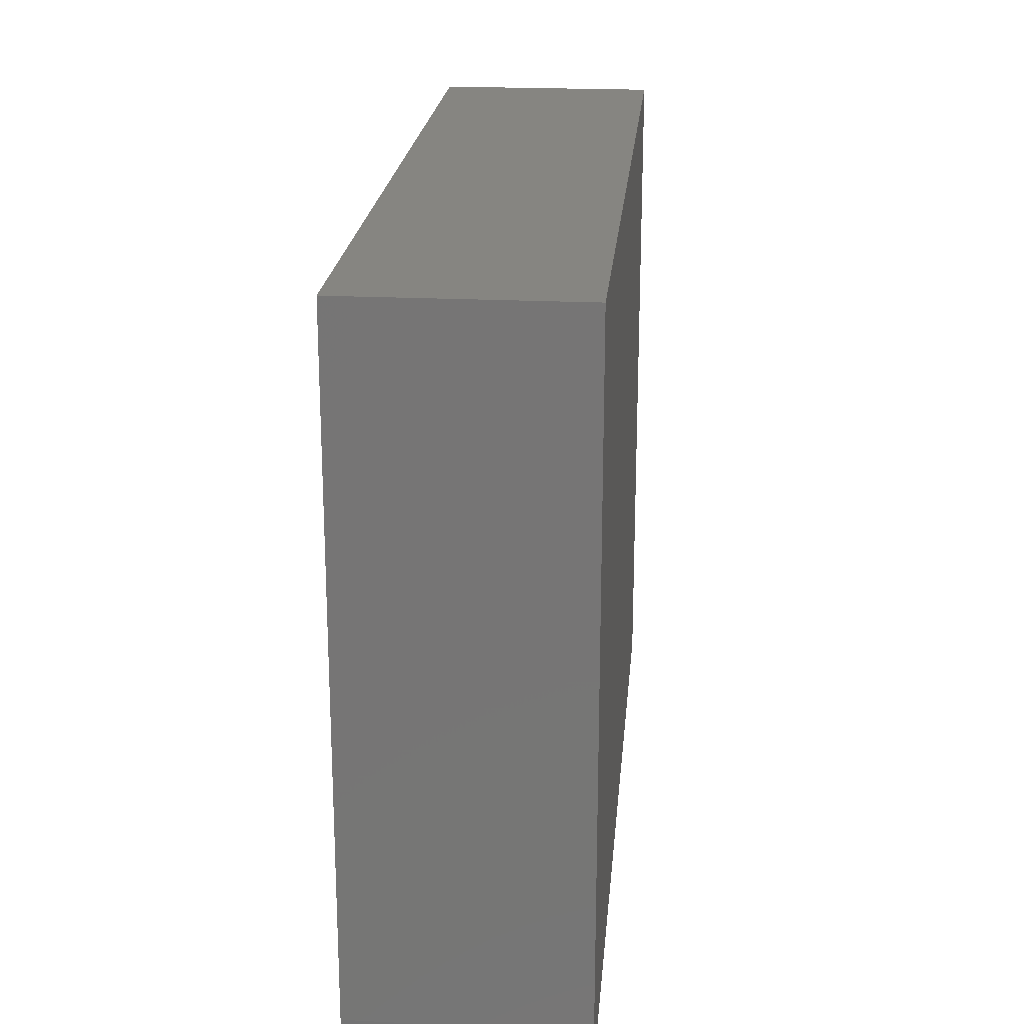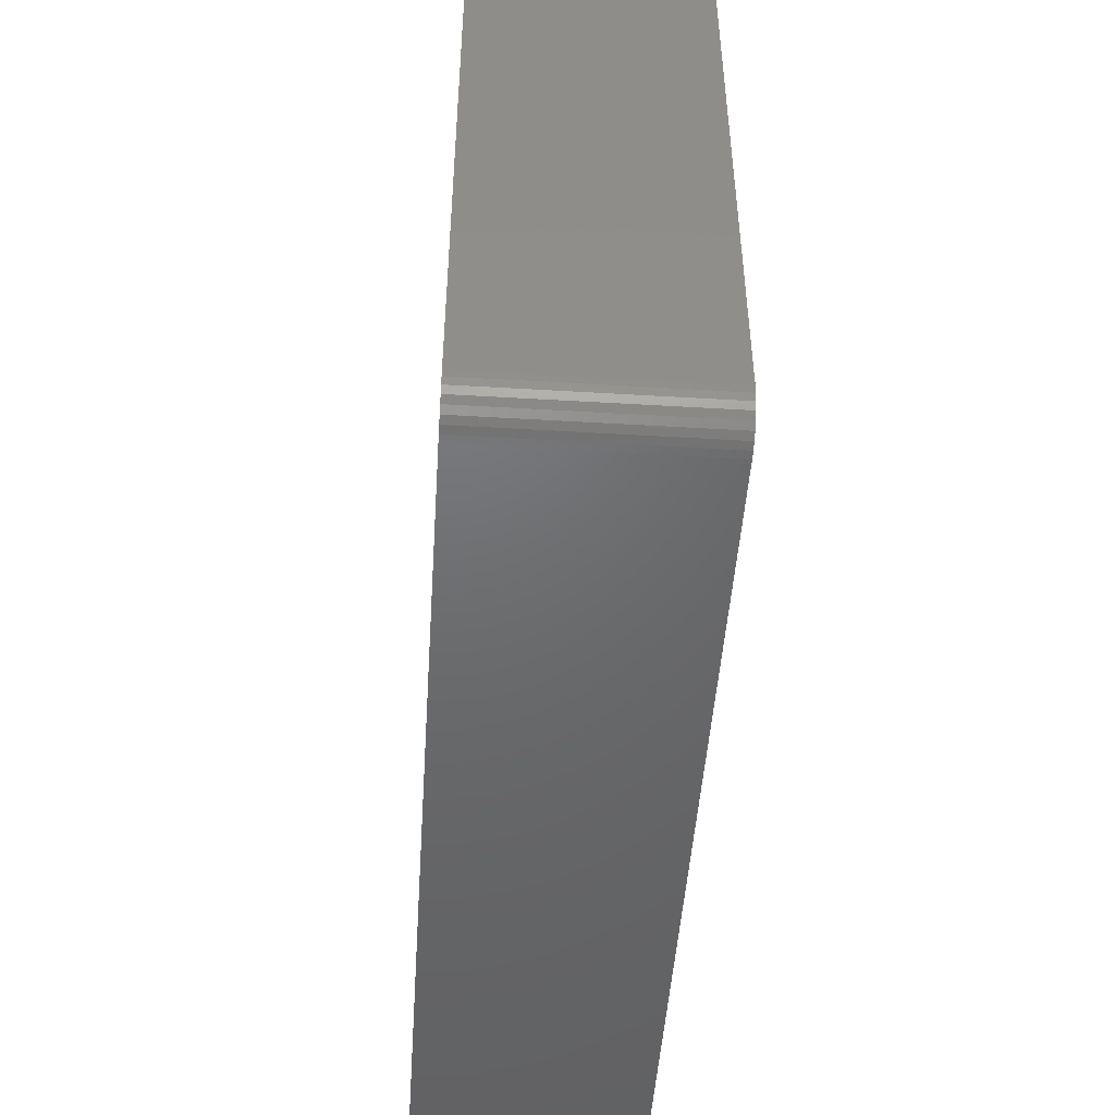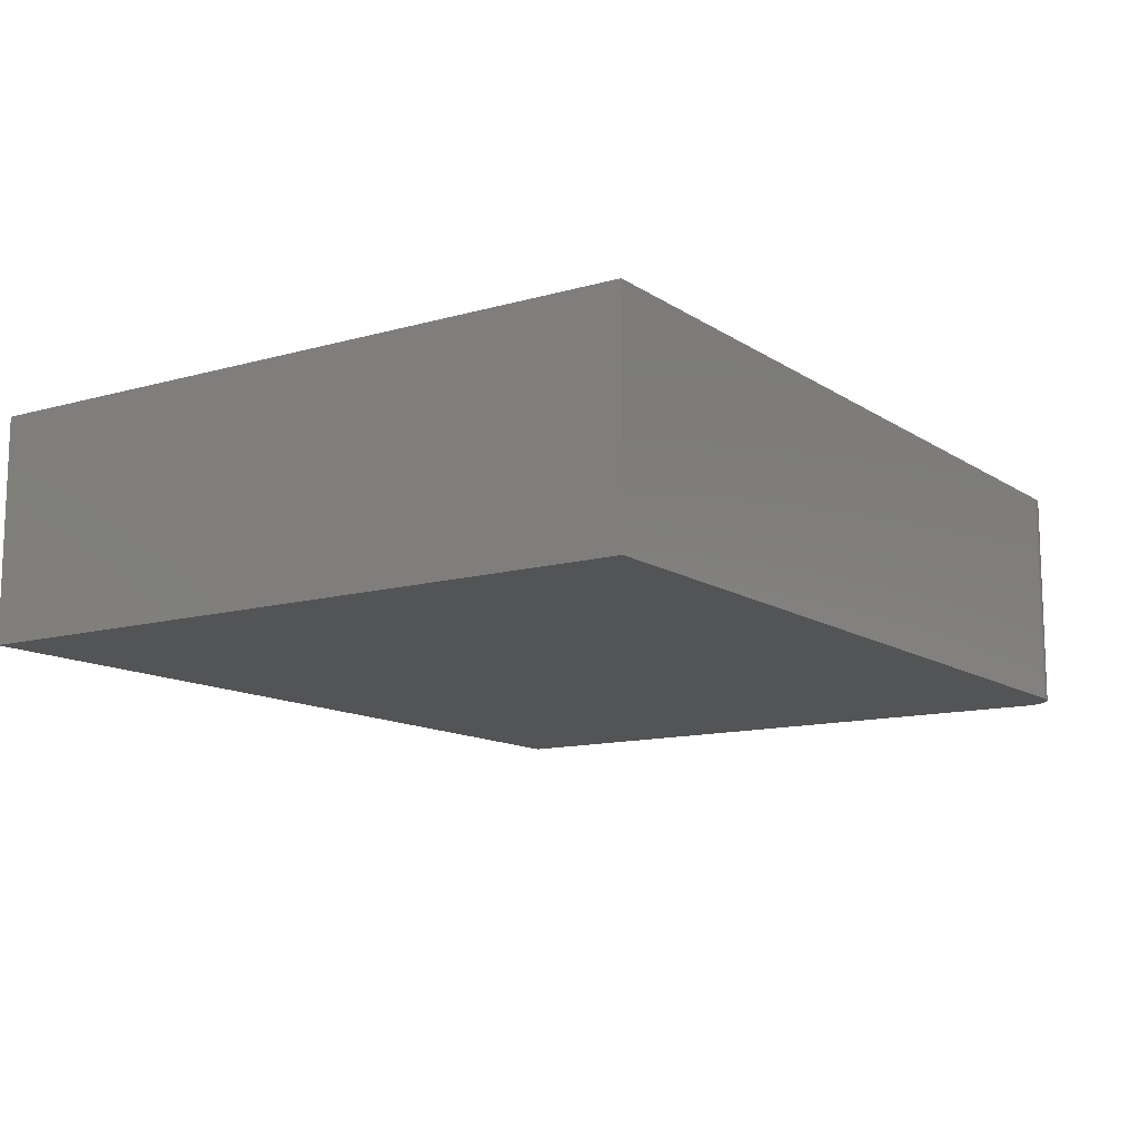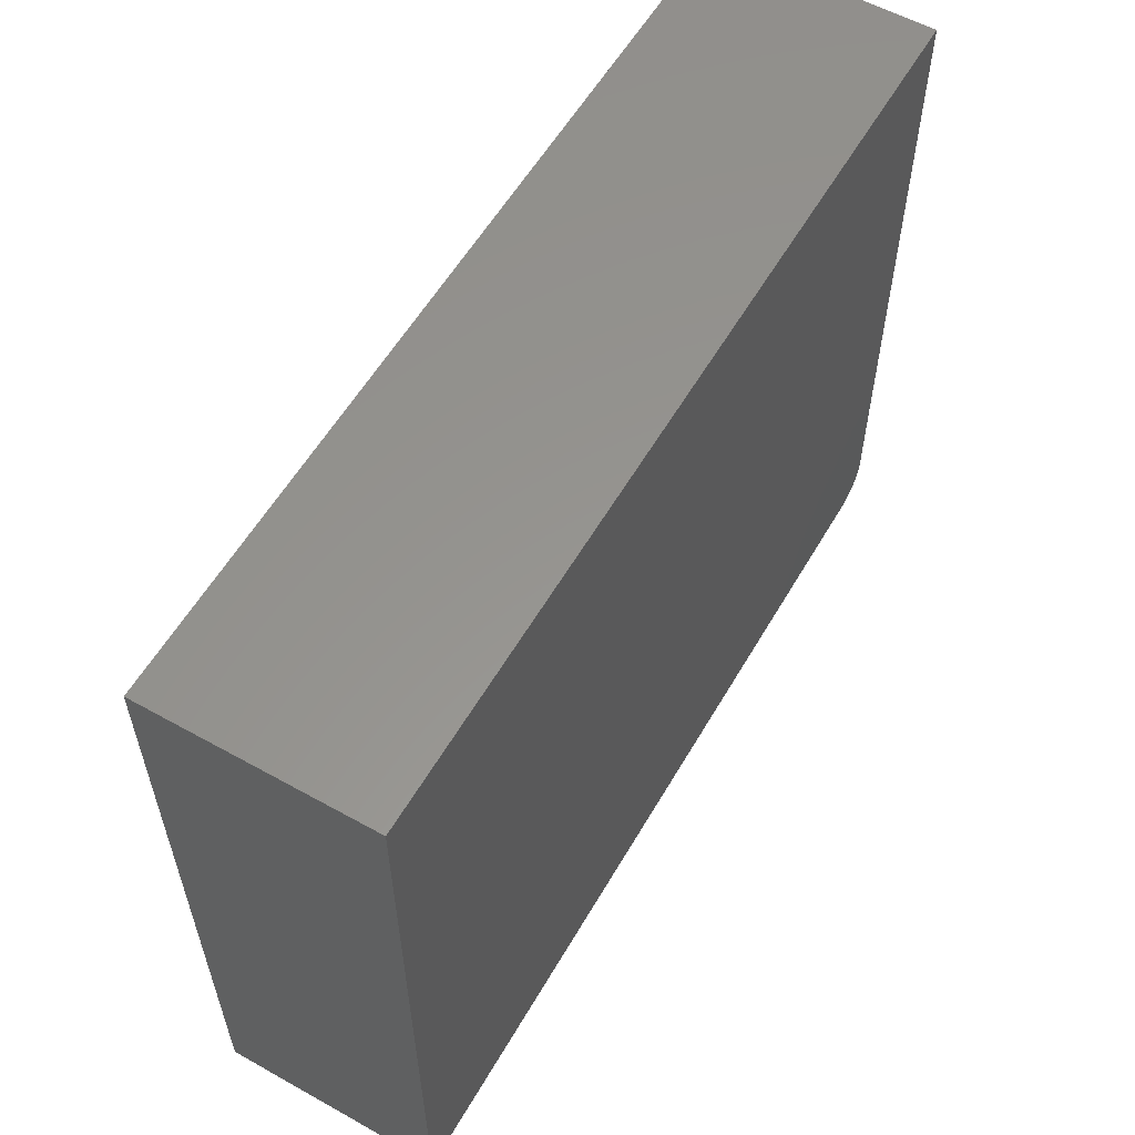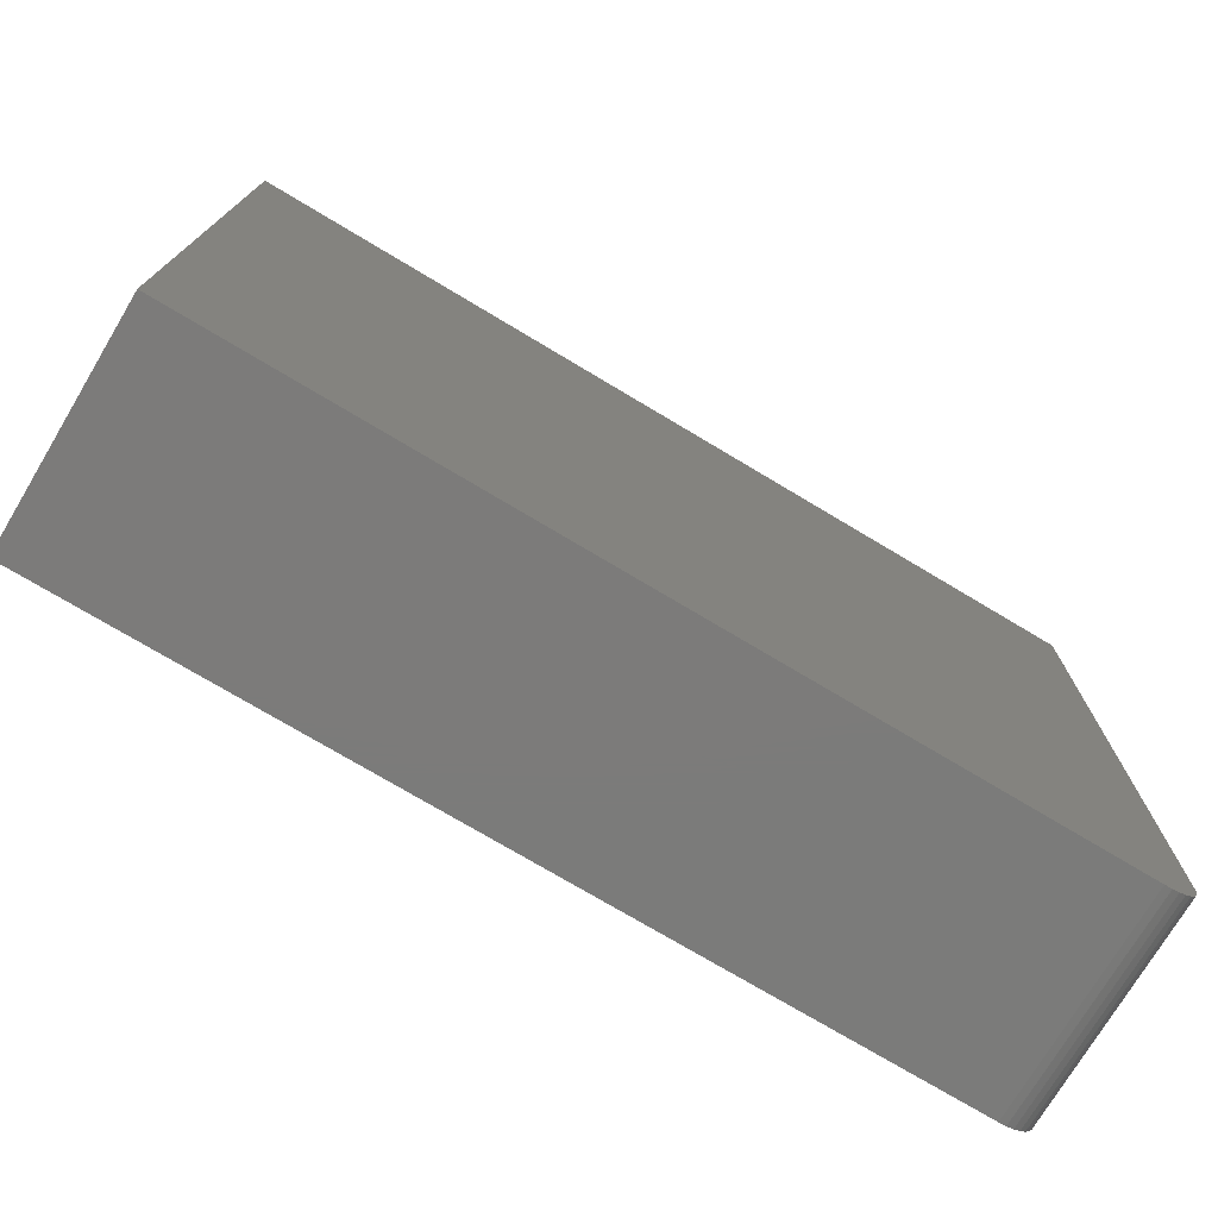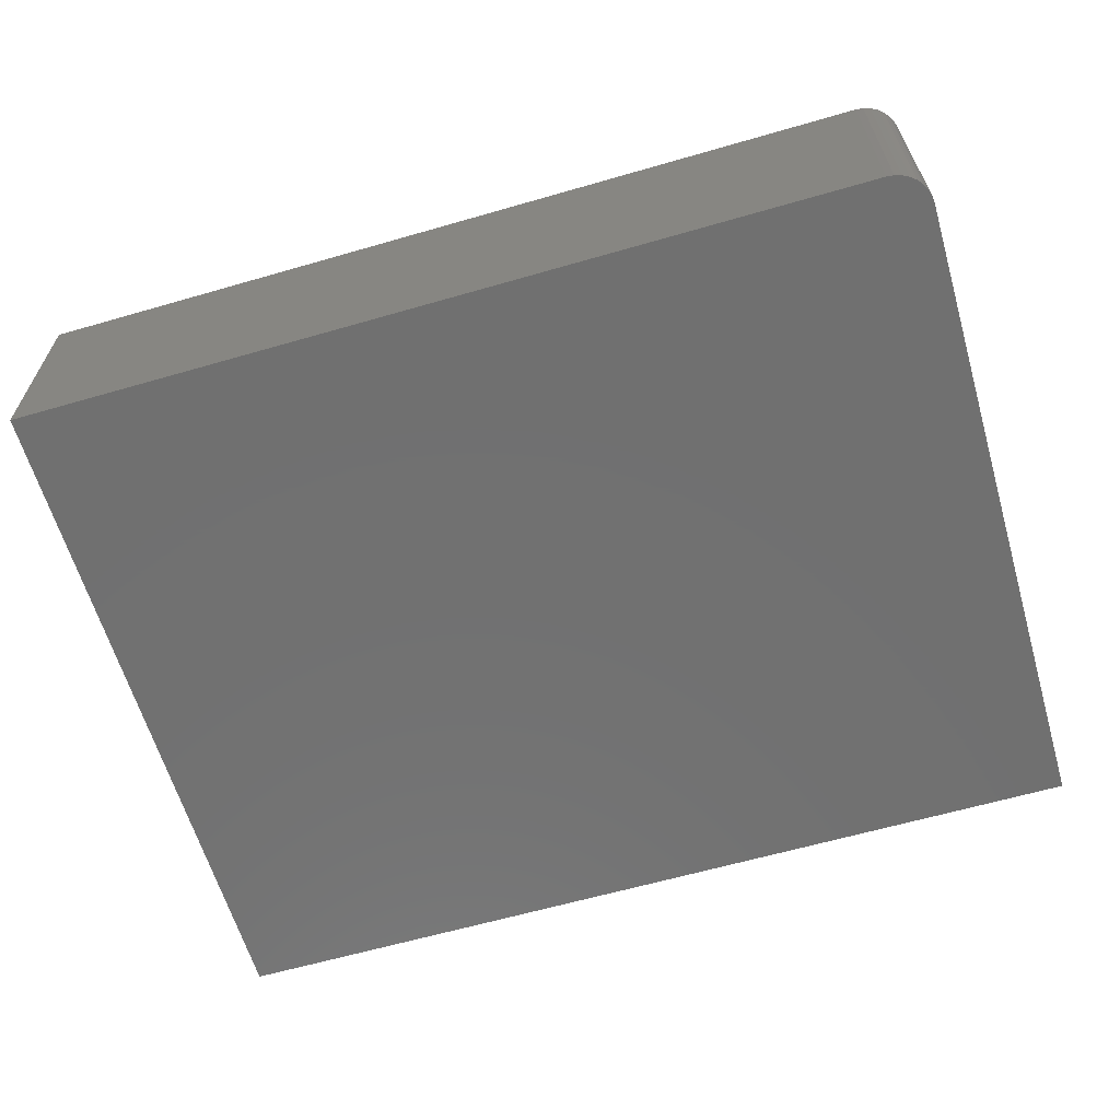
<metadata>
{"format":"stl","ext":"stl","renderer":"f3d","projection":"perspective","resolution":1024,"background":"white","views":[{"elev":21.2,"azim":95.1,"up":"+Y"},{"elev":-48.5,"azim":86.2,"up":"+Y"},{"elev":-12.3,"azim":-56.2,"up":"+Z"},{"elev":57.6,"azim":-60.0,"up":"+Y"},{"elev":-74.6,"azim":-30.9,"up":"+Y"},{"elev":-62.6,"azim":16.3,"up":"+Z"}]}
</metadata>
<code>
# stl→obj: 24 verts, 44 faces
v 0.6875 -0.5781 0.375
v 0.6997 -0.5769 0.375
v -0.75 -0.5781 0.375
v 0.75 -0.5156 0.375
v 0.75 0.5903 0.375
v -0.75 0.5903 0.375
v 0.7114 -0.5734 0.375
v 0.7222 -0.5676 0.375
v 0.7317 -0.5598 0.375
v 0.7395 -0.5503 0.375
v 0.7452 -0.5395 0.375
v 0.7488 -0.5278 0.375
v -0.75 -0.5781 0
v 0.6997 -0.5769 0
v 0.6875 -0.5781 0
v 0.75 -0.5156 0
v 0.7488 -0.5278 0
v 0.7452 -0.5395 0
v 0.7395 -0.5503 0
v 0.7317 -0.5598 0
v 0.7222 -0.5676 0
v 0.7114 -0.5734 0
v -0.75 0.5903 0
v 0.75 0.5903 0
f 1 2 3
f 4 5 6
f 4 6 3
f 4 3 2
f 4 2 7
f 4 7 8
f 4 8 9
f 4 9 10
f 4 10 11
f 4 11 12
f 13 14 15
f 16 17 18
f 16 18 19
f 16 19 20
f 16 20 21
f 16 21 22
f 16 22 14
f 16 14 13
f 16 13 23
f 16 23 24
f 4 16 5
f 5 16 24
f 3 13 1
f 1 13 15
f 16 4 17
f 17 4 12
f 17 12 18
f 18 12 11
f 18 11 19
f 19 11 10
f 19 10 20
f 20 10 9
f 20 9 21
f 21 9 8
f 21 8 22
f 22 8 7
f 22 7 14
f 14 7 2
f 14 2 15
f 15 2 1
f 6 23 3
f 3 23 13
f 5 24 6
f 6 24 23

</code>
